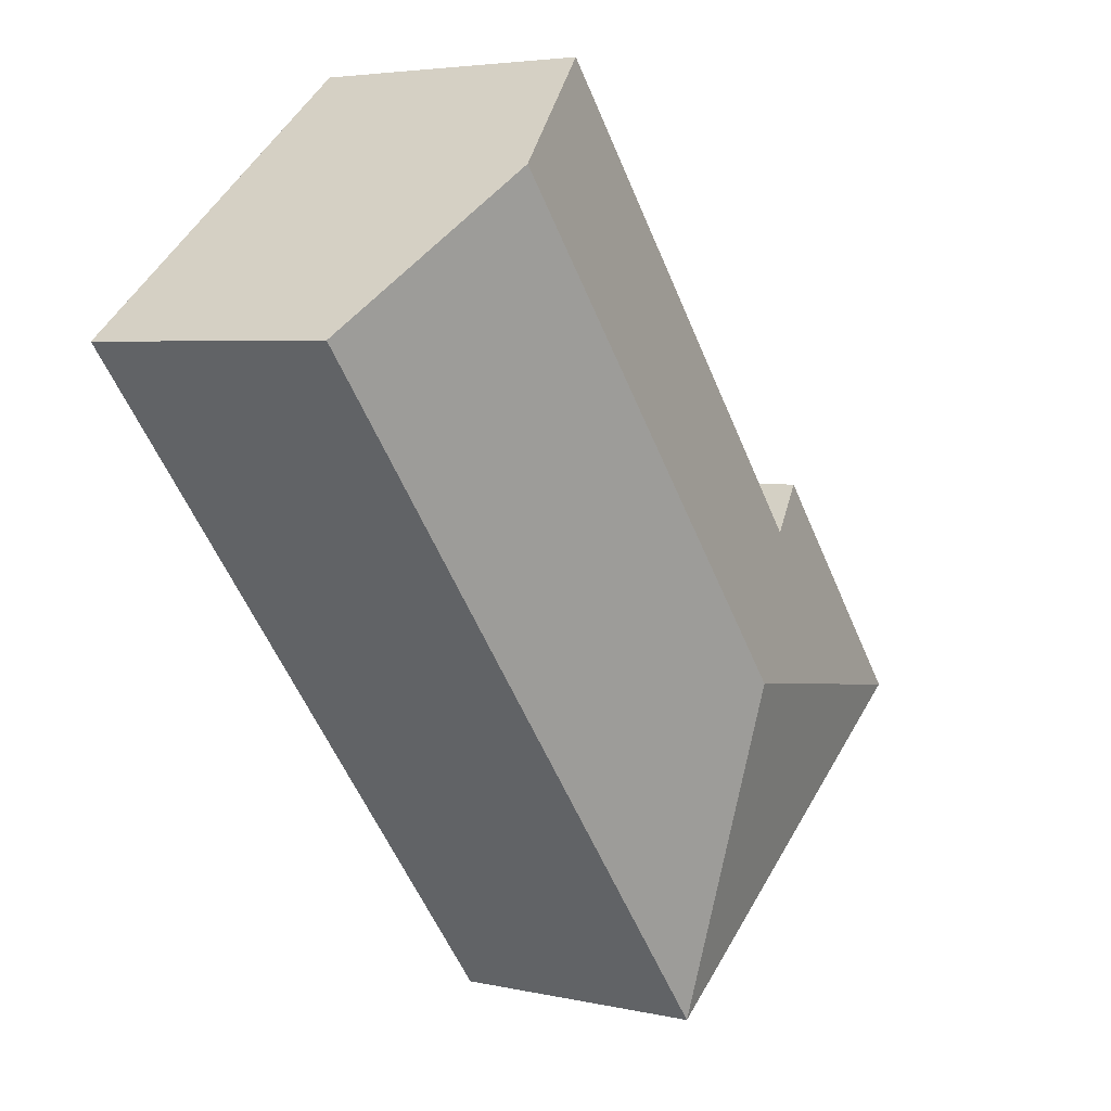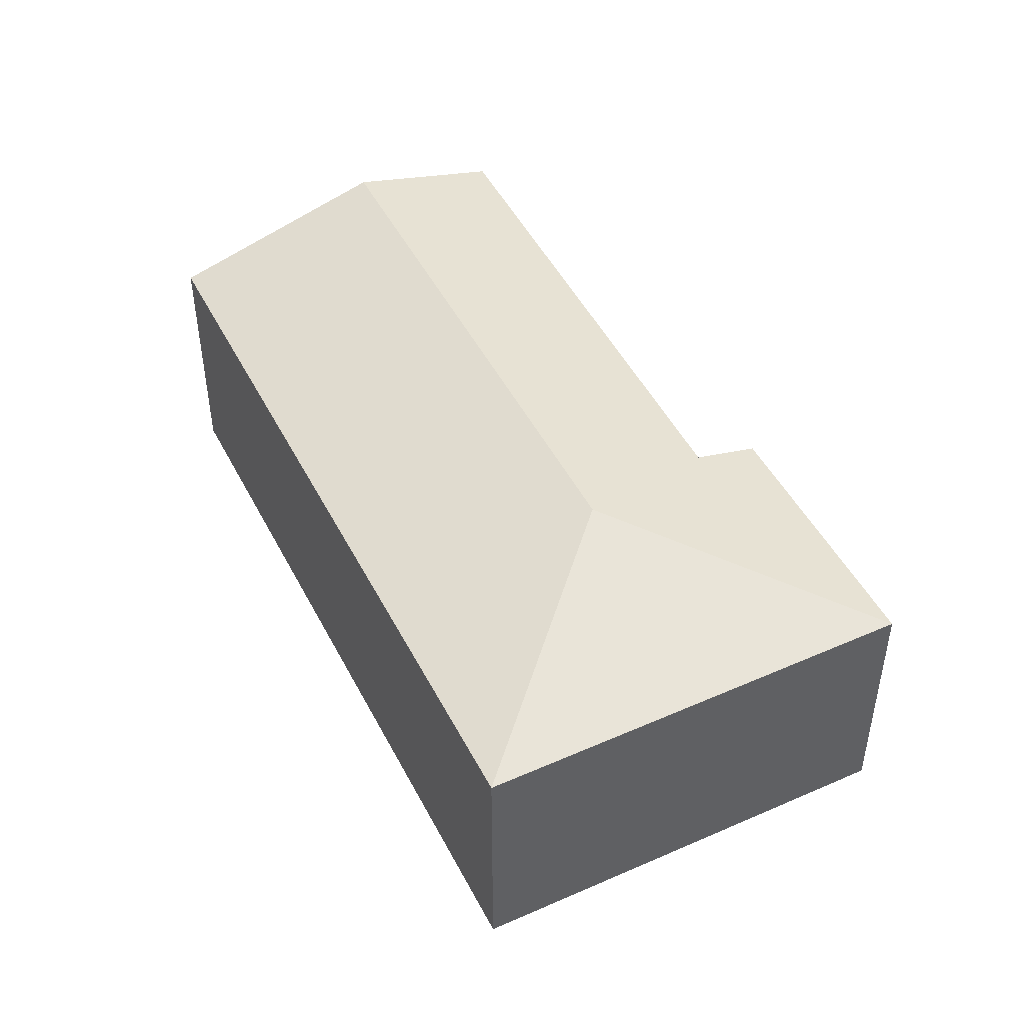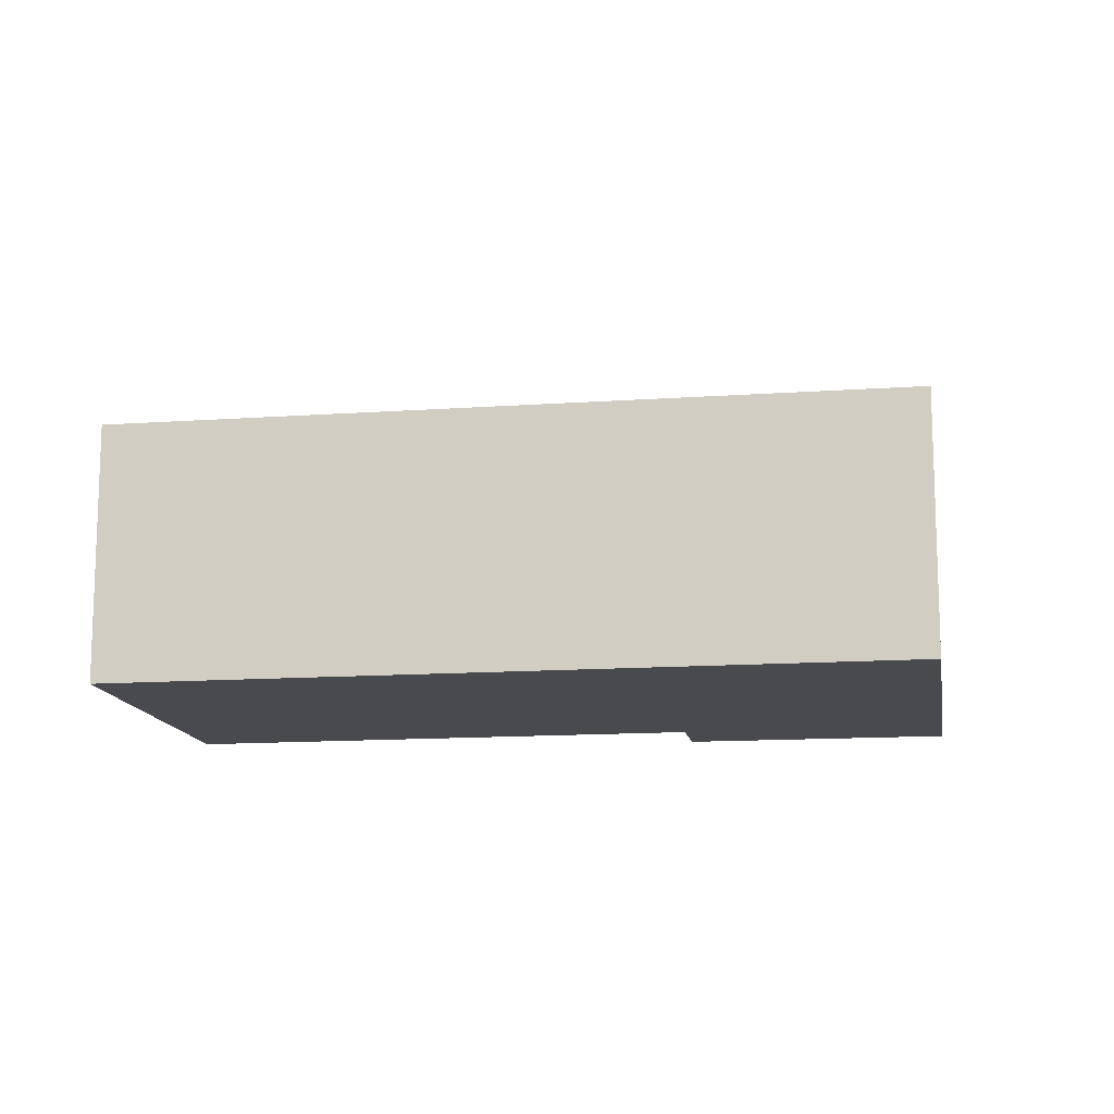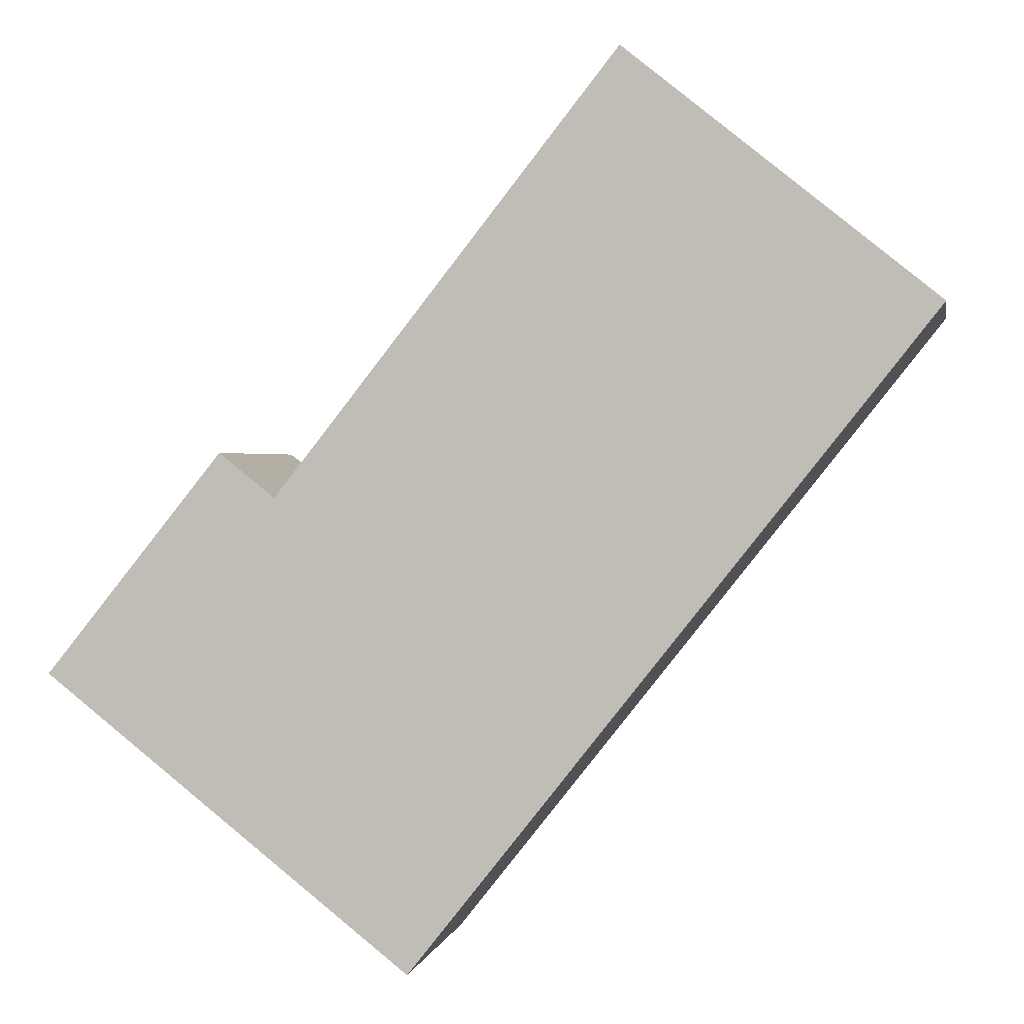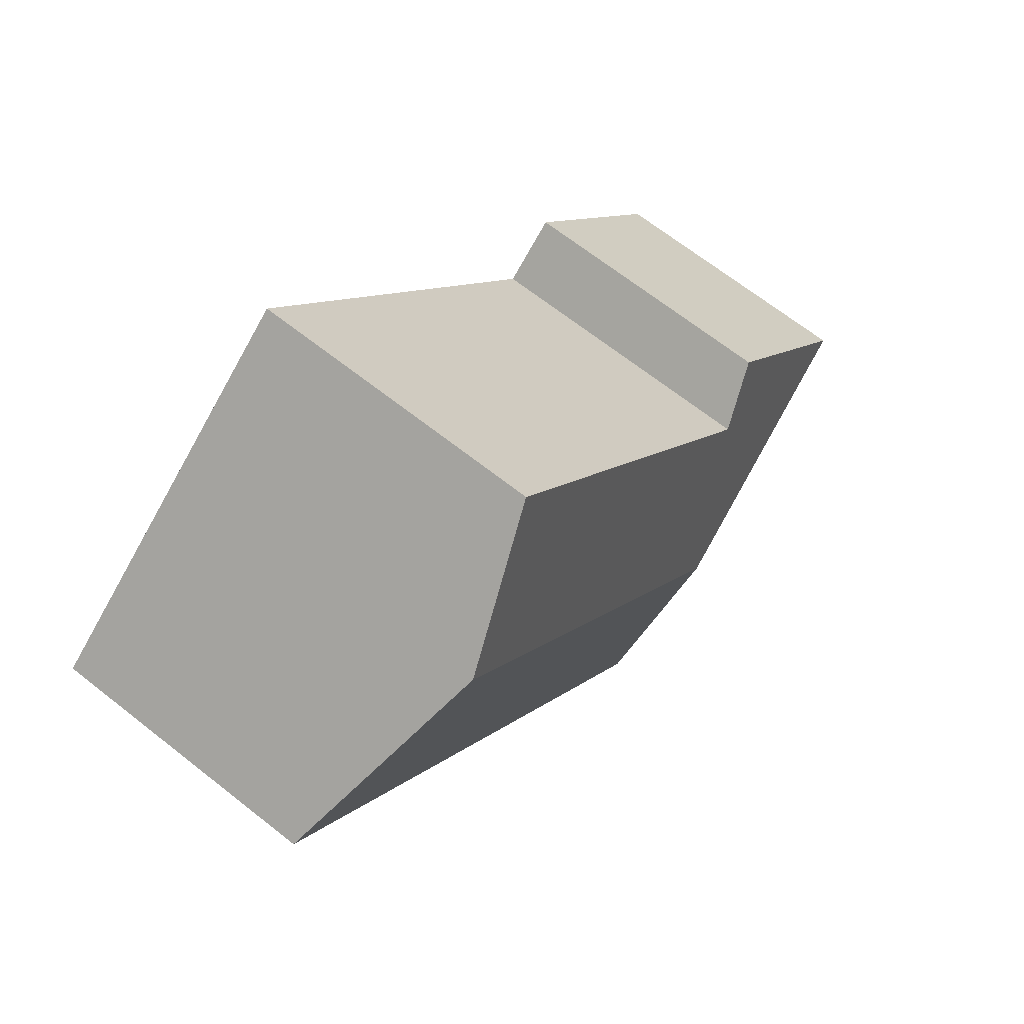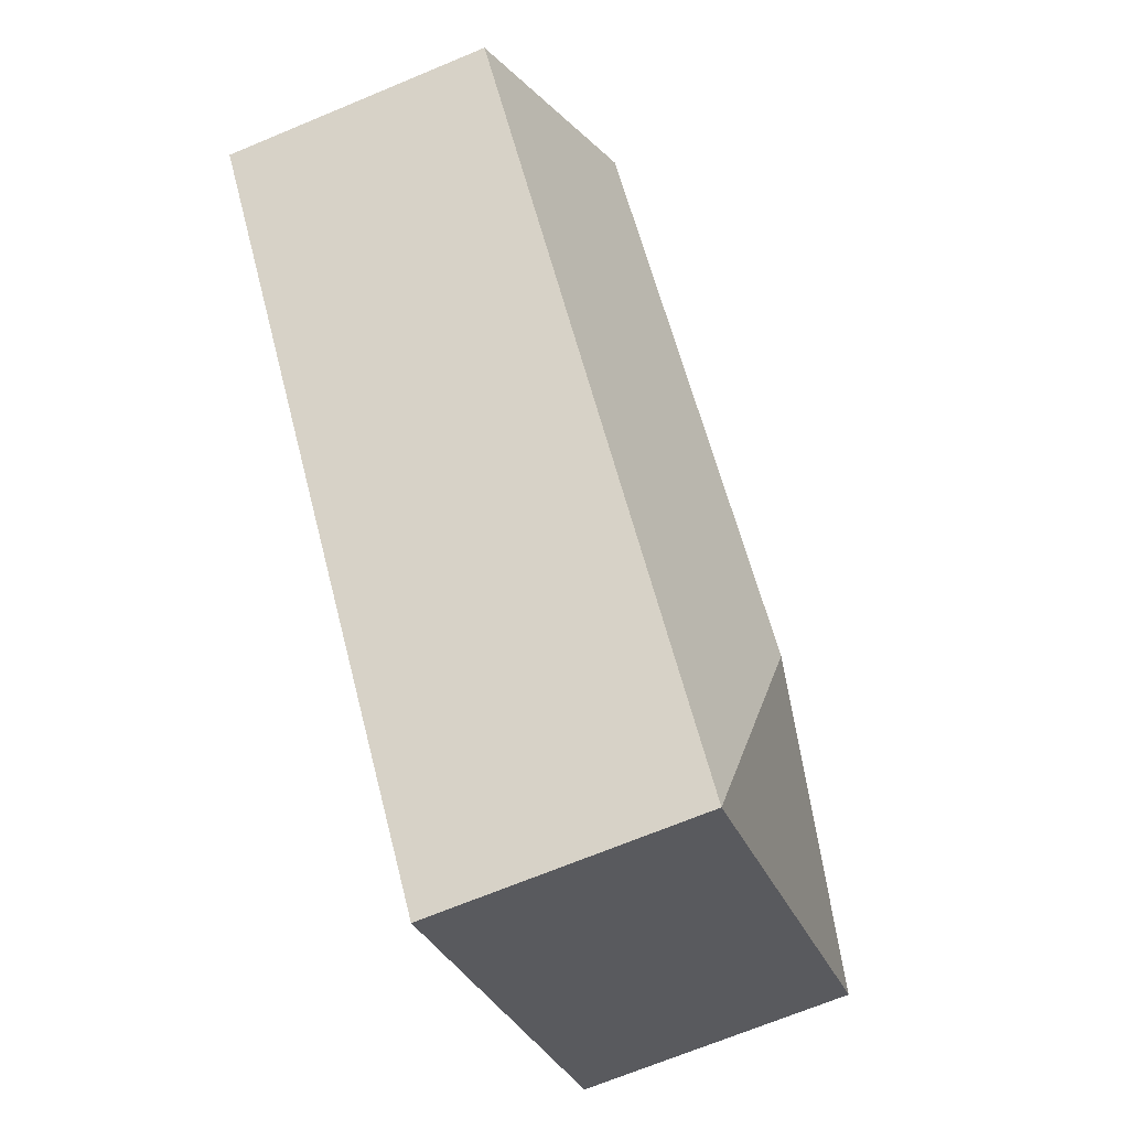
<metadata>
{"format":"obj","ext":"obj","renderer":"f3d","projection":"perspective","resolution":1024,"background":"white","views":[{"elev":4.3,"azim":126.6,"up":"+Z"},{"elev":48.3,"azim":-168.0,"up":"+Y"},{"elev":-13.3,"azim":137.5,"up":"+Y"},{"elev":1.0,"azim":10.1,"up":"+Z"},{"elev":66.7,"azim":128.5,"up":"+Z"},{"elev":-68.7,"azim":112.7,"up":"+Z"}]}
</metadata>
<code>
v  7.115 7.119 0.827
v  7.945 5.779 -6.274
v  0 5.779 3.539e-16
v  19.13 5.78 7.84
v  15.2 7.119 11.01
v  3.847 5.791 4.775
v  5.06 6.201 3.814
v  12.46 6.189 13.21
v  3.847 -2.924e-16 4.775
v  0 0 0
v  5.06 -2.335e-16 3.814
v  12.46 -8.09e-16 13.21
v  19.13 -4.801e-16 7.84
v  15.2 -6.742e-16 11.01
v  7.945 3.842e-16 -6.274
g defaultobject
f 1 2 3
f 1 4 2
f 4 1 5
f 6 1 3
f 1 6 7
f 1 7 5
f 5 7 8
f 3 9 6
f 9 3 10
f 11 8 7
f 8 11 12
f 6 11 7
f 11 6 9
f 12 5 8
f 5 12 4
f 4 12 13
f 13 12 14
f 13 2 4
f 2 13 15
f 15 3 2
f 3 15 10
f 14 15 13
f 15 14 12
f 15 12 11
f 15 11 9
f 15 9 10

</code>
